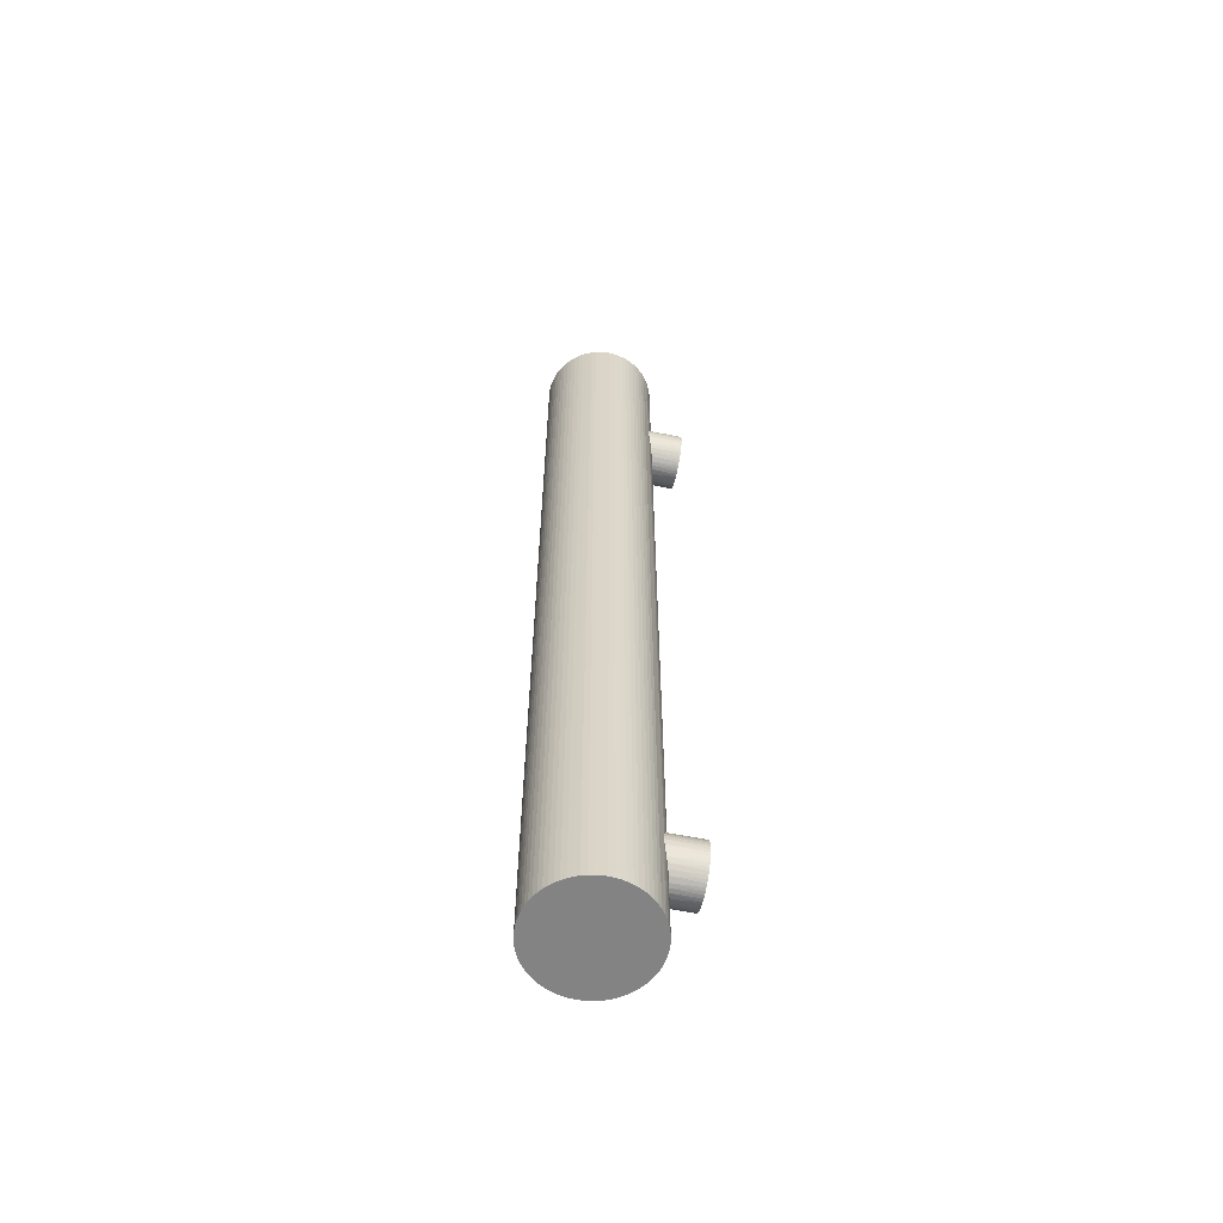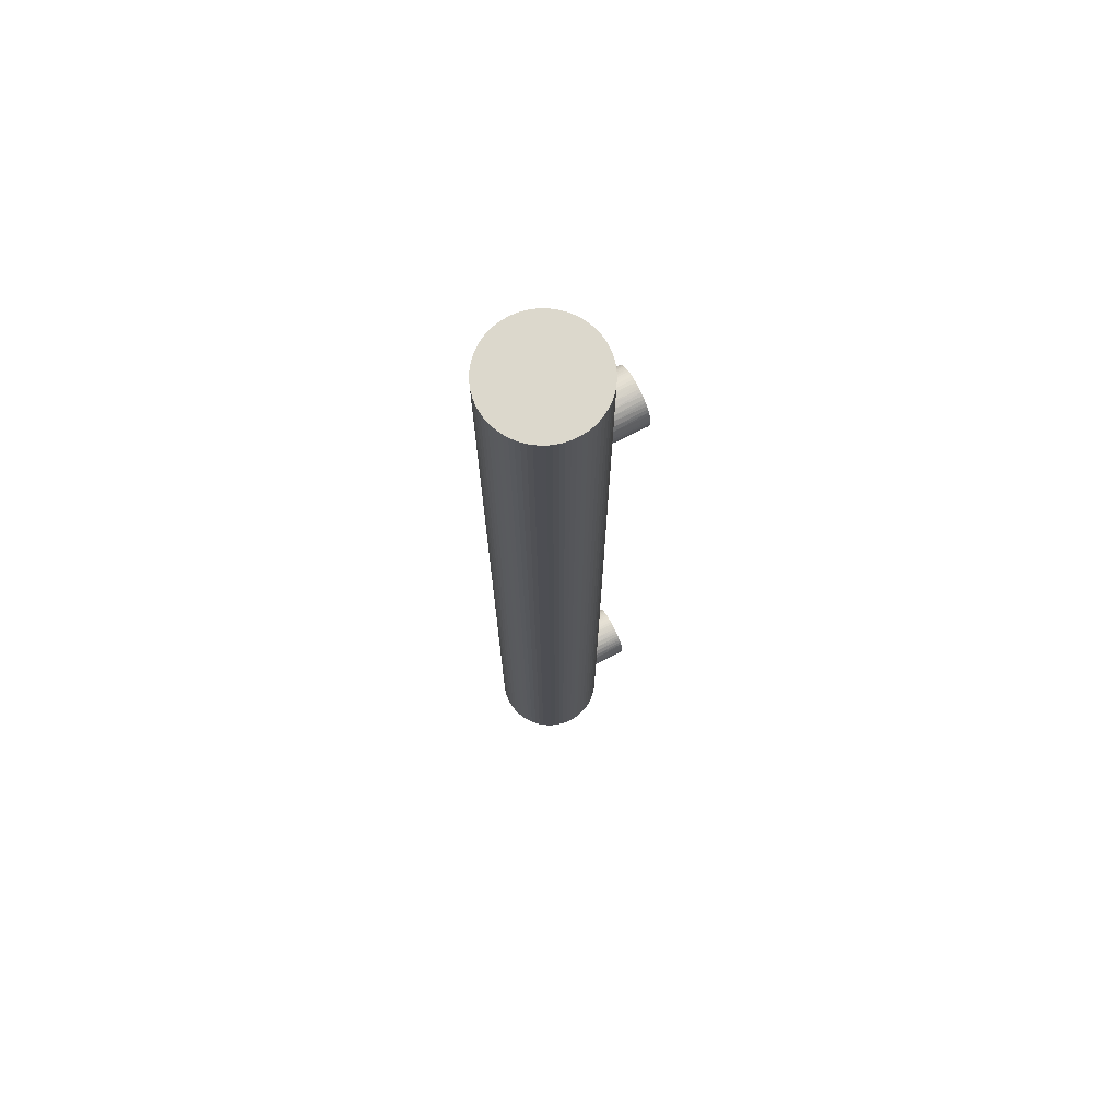
<metadata>
{"format":"obj","ext":"obj","renderer":"f3d","projection":"perspective","resolution":1024,"background":"white","views":[{"elev":-61.1,"azim":-11.6,"up":"+Z"},{"elev":72.7,"azim":-27.4,"up":"+Z"}]}
</metadata>
<code>
v 0.766 -0.6428 0
v 0.5736 -0.8192 0
v 0.8192 -0.5736 0
v -0.7071 0.7071 0
v -0.6428 0.766 0
v -0.5736 0.8192 0
v -0.766 0.6428 0
v 0.866 -0.5 0
v -0.5 0.866 0
v -0.4226 0.9063 0
v -0.6428 -0.766 0
v -0.7071 -0.7071 0
v -0.5 -0.866 0
v -0.5736 -0.8192 0
v 0.9063 -0.4226 0
v 0.9397 -0.342 0
v -0.342 0.9397 0
v -0.2588 0.9659 0
v -0.8192 -0.5736 0
v -0.866 -0.5 0
v -0.9063 -0.4226 0
v -0.766 -0.6428 0
v 0.9659 -0.2588 0
v 0.9848 -0.1736 0
v -0.4226 -0.9063 0
v -0.1736 0.9848 0
v 0.9962 -0.08716 0
v -0.08716 0.9962 0
v -0.9397 -0.342 0
v -0.342 -0.9397 0
v -0.2588 -0.9659 0
v -0.9659 -0.2588 0
v 6.123e-17 1 0
v 0.08716 0.9962 0
v 1 -2.449e-16 0
v -0.1736 -0.9848 0
v -0.9848 -0.1736 0
v -0.08716 -0.9962 0
v -0.9962 -0.08716 0
v 0.1736 0.9848 0
v 0.2588 0.9659 0
v -2.848e-15 -1 0
v 0.9962 0.08716 0
v 0.9659 0.2588 0
v 0.9848 0.1736 0
v 0.08716 -0.9962 0
v -1 1.455e-15 0
v 0.9397 0.342 0
v 0.9063 0.4226 0
v 0.342 0.9397 0
v 0.4226 0.9063 0
v -0.9962 0.08716 0
v -0.9848 0.1736 0
v 0.5 0.866 0
v 0.1736 -0.9848 0
v 0.2588 -0.9659 0
v 0.866 0.5 0
v 0.8192 0.5736 0
v -0.9659 0.2588 0
v 0.766 0.6428 0
v -0.9397 0.342 0
v 0.6428 0.766 0
v 0.4226 -0.9063 0
v 0.5736 0.8192 0
v 0.342 -0.9397 0
v -0.9063 0.4226 0
v 0.7071 0.7071 0
v 0.5 -0.866 0
v -0.866 0.5 0
v -0.8192 0.5736 0
v 0.6428 -0.766 0
v 0.7071 -0.7071 0
v 0.08716 -0.9962 17.38
v 0.1736 -0.9848 17.38
v 1 -1.837e-16 1.25
v 0.2588 -0.9659 17.38
v 0.9944 0.106 1.261
v 0.342 -0.9397 17.38
v 0.9806 0.1958 1.29
v 0.4226 -0.9063 17.38
v 0.9627 0.2705 1.33
v 0.5 -0.866 17.38
v 0.9419 0.336 1.38
v 0.866 -0.5 1.75
v 1 -1.837e-16 14.5
v 1 -2.449e-16 2.25
v 0.9982 0.06012 2.246
v 0.8727 -0.4883 1.643
v 0.5736 -0.8192 17.38
v 0.9195 0.393 1.441
v 0.8884 -0.459 1.552
v 0.9084 -0.4182 1.476
v 0.6428 -0.766 17.38
v 0.9982 0.06012 15.5
v 1 -2.449e-16 17.38
v 1 -2.449e-16 15.5
v 0.9944 0.106 14.51
v 0.9933 0.1152 2.237
v 0.93 -0.3677 1.411
v 0.7071 -0.7071 17.38
v 0.879 0.4769 1.6
v 0.8978 0.4404 1.513
v 0.9517 -0.3071 1.355
v 0.8672 0.4979 1.704
v 0.9962 0.08716 17.38
v 0.9933 0.1152 15.49
v 0.8682 0.4962 1.812
v 0.766 -0.6428 17.38
v 0.9721 -0.2344 1.308
v 0.9806 0.1958 14.54
v 0.9763 0.2165 2.201
v 0.866 -0.5 15
v 0.8192 -0.5736 17.38
v 0.9848 0.1736 17.38
v 0.8697 -0.4936 1.829
v 0.9627 0.2705 14.58
v 0.9518 0.3066 2.145
v 0.9892 -0.1463 1.272
v 0.8727 -0.4883 14.89
v 0.9659 0.2588 17.38
v 0.9763 0.2165 15.45
v 0.8791 -0.4767 1.901
v 0.9419 0.336 14.63
v 0.9278 0.3731 2.083
v 0.8884 -0.459 14.8
v 0.8969 -0.4423 1.983
v 0.9195 0.393 14.69
v 0.9091 0.4166 2.027
v 0.9971 -0.07644 1.256
v 0.866 -0.5 17.38
v 0.8697 -0.4936 15.08
v 0.8791 -0.4767 15.15
v 0.9397 0.342 17.38
v 0.9518 0.3066 15.39
v 0.8969 -0.4423 15.23
v 0.9084 -0.4182 14.73
v 0.8978 0.4404 14.76
v 0.9174 -0.3979 2.053
v 0.8911 0.4538 1.96
v 0.879 0.4769 14.85
v 0.8768 0.4809 1.887
v 0.93 -0.3677 14.66
v 0.9063 0.4226 17.38
v 0.9278 0.3731 15.33
v 0.9091 0.4166 15.28
v 0.8911 0.4538 15.21
v 0.9389 -0.3442 2.113
v 0.9063 -0.4226 17.38
v 0.9174 -0.3979 15.3
v 0.8672 0.4979 14.95
v 0.866 0.5 17.38
v 0.9517 -0.3071 14.61
v 0.96 -0.2801 2.164
v 0.8768 0.4809 15.14
v 0.8682 0.4962 15.06
v 0.9397 -0.342 17.38
v 0.9389 -0.3442 15.36
v 0.8192 0.5736 17.38
v 0.96 -0.2801 15.41
v 0.9721 -0.2344 14.56
v 0.9792 -0.2031 2.207
v 0.766 0.6428 17.38
v 0.9659 -0.2588 17.38
v 0.7071 0.7071 17.38
v 0.9892 -0.1463 14.52
v 0.994 -0.1098 2.238
v 0.9848 -0.1736 17.38
v 0.9792 -0.2031 15.46
v 0.6428 0.766 17.38
v 0.9971 -0.07644 14.51
v 0.9962 -0.08716 17.38
v 0.994 -0.1098 15.49
v 0.5736 0.8192 17.38
v 0.5 0.866 17.38
v 0.4226 0.9063 17.38
v 0.342 0.9397 17.38
v 0.2588 0.9659 17.38
v 0.1736 0.9848 17.38
v 0.08716 0.9962 17.38
v 6.123e-17 1 17.38
v -0.08716 0.9962 17.38
v -0.1736 0.9848 17.38
v -0.2588 0.9659 17.38
v -0.342 0.9397 17.38
v -0.4226 0.9063 17.38
v -0.5 0.866 17.38
v -0.5736 0.8192 17.38
v -0.6428 0.766 17.38
v -0.7071 0.7071 17.38
v -0.766 0.6428 17.38
v -0.8192 0.5736 17.38
v -0.866 0.5 17.38
v -0.9063 0.4226 17.38
v -0.9397 0.342 17.38
v -0.9659 0.2588 17.38
v -0.9848 0.1736 17.38
v -0.9962 0.08716 17.38
v -1 1.455e-15 17.38
v -0.9962 -0.08716 17.38
v -0.9848 -0.1736 17.38
v -0.9659 -0.2588 17.38
v -0.9397 -0.342 17.38
v -0.9063 -0.4226 17.38
v -0.866 -0.5 17.38
v -0.8192 -0.5736 17.38
v -0.766 -0.6428 17.38
v -0.7071 -0.7071 17.38
v -0.6428 -0.766 17.38
v -0.5736 -0.8192 17.38
v -0.5 -0.866 17.38
v -0.4226 -0.9063 17.38
v -0.342 -0.9397 17.38
v -0.2588 -0.9659 17.38
v -0.1736 -0.9848 17.38
v -0.08716 -0.9962 17.38
v -2.848e-15 -1 17.38
v 1.5 0.3117 15.39
v 1.5 0.3536 15.35
v 1.5 -0.4719 15.17
v 1.5 -0.4505 15.22
v 1.5 -0.4875 15.11
v 1.5 0.266 15.42
v 1.5 -0.4969 15.06
v 1.5 0.05598 14.5
v 1.5 -1.225e-16 14.5
v 1.5 0.2169 15.45
v 1.5 -0.5 15
v 1.5 -0.4969 14.94
v 1.5 0.1113 14.51
v 1.5 0.1651 15.47
v 1.5 0.1651 14.53
v 1.5 -0.4875 14.89
v 1.5 0.1113 15.49
v 1.5 -0.4719 14.83
v 1.5 0.2169 14.55
v 1.5 -0.4505 14.78
v 1.5 0.05598 15.5
v 1.5 0.266 14.58
v 1.5 6.123e-17 15.5
v 1.5 -0.4234 14.73
v 1.5 0.3117 14.61
v 1.5 -0.3909 14.69
v 1.5 -0.05598 15.5
v 1.5 -0.3536 14.65
v 1.5 0.3536 14.65
v 1.5 0.3909 14.69
v 1.5 -0.3117 14.61
v 1.5 -0.1113 15.49
v 1.5 0.4234 14.73
v 1.5 -0.266 14.58
v 1.5 0.4505 14.78
v 1.5 -0.1651 15.47
v 1.5 -0.2169 14.55
v 1.5 0.4719 14.83
v 1.5 0.4875 14.89
v 1.5 -0.2169 15.45
v 1.5 -0.1651 14.53
v 1.5 0.4969 14.94
v 1.5 -0.266 15.42
v 1.5 -0.1113 14.51
v 1.5 0.5 15
v 1.5 -0.05598 14.5
v 1.5 0.4969 15.06
v 1.5 -0.3117 15.39
v 1.5 0.4875 15.11
v 1.5 -0.3536 15.35
v 1.5 0.4719 15.17
v 1.5 -0.3909 15.31
v 1.5 0.4505 15.22
v 1.5 -0.4234 15.27
v 1.5 0.4234 15.27
v 1.5 0.3909 15.31
v 1.5 0.3117 2.141
v 1.5 0.3536 2.104
v 1.5 -0.4719 1.915
v 1.5 -0.4505 1.967
v 1.5 -0.4875 1.861
v 1.5 0.266 2.173
v 1.5 -0.4969 1.806
v 1.5 0.05598 1.253
v 1.5 -1.225e-16 1.25
v 1.5 0.2169 2.2
v 1.5 -0.5 1.75
v 1.5 -0.4969 1.694
v 1.5 0.1113 1.263
v 1.5 0.1651 2.222
v 1.5 0.1651 1.278
v 1.5 -0.4875 1.639
v 1.5 0.1113 2.237
v 1.5 -0.4719 1.585
v 1.5 0.2169 1.3
v 1.5 -0.4505 1.533
v 1.5 0.05598 2.247
v 1.5 0.266 1.327
v 1.5 6.123e-17 2.25
v 1.5 -0.4234 1.484
v 1.5 0.3117 1.359
v 1.5 -0.3909 1.438
v 1.5 -0.05598 2.247
v 1.5 -0.3536 1.396
v 1.5 0.3536 1.396
v 1.5 0.3909 1.438
v 1.5 -0.3117 1.359
v 1.5 -0.1113 2.237
v 1.5 0.4234 1.484
v 1.5 -0.266 1.327
v 1.5 0.4505 1.533
v 1.5 -0.1651 2.222
v 1.5 -0.2169 1.3
v 1.5 0.4719 1.585
v 1.5 0.4875 1.639
v 1.5 -0.2169 2.2
v 1.5 -0.1651 1.278
v 1.5 0.4969 1.694
v 1.5 -0.266 2.173
v 1.5 -0.1113 1.263
v 1.5 0.5 1.75
v 1.5 -0.05598 1.253
v 1.5 0.4969 1.806
v 1.5 -0.3117 2.141
v 1.5 0.4875 1.861
v 1.5 -0.3536 2.104
v 1.5 0.4719 1.915
v 1.5 -0.3909 2.062
v 1.5 0.4505 1.967
v 1.5 -0.4234 2.016
v 1.5 0.4234 2.016
v 1.5 0.3909 2.062
v 1.5 0.4875 15.11
v 1.5 0.4719 15.17
v 1.5 -0.2169 14.55
v 1.5 -0.1651 14.53
v 1.5 -0.3909 15.31
v 1.5 -0.3117 15.39
v 1.5 -0.3536 15.35
v 1.5 0.5 15
v 1.5 0.4969 15.06
v 1.5 -0.1113 14.51
v 1.5 -0.05598 14.5
v 1.5 -0.2169 15.45
v 1.5 -0.266 15.42
v 1.5 0.4875 14.89
v 1.5 0.4969 14.94
v 1.5 -0.1651 15.47
v 1.5 -1.225e-16 14.5
v 1.5 0.1113 14.51
v 1.5 0.05598 14.5
v 1.5 -0.4719 15.17
v 1.5 -0.4234 15.27
v 1.5 -0.4505 15.22
v 1.5 0.2169 14.55
v 1.5 0.1651 14.53
v 1.5 0.4505 14.78
v 1.5 0.4719 14.83
v 1.5 0.4234 14.73
v 1.5 -0.4969 15.06
v 1.5 -0.4875 15.11
v 1.5 6.123e-17 15.5
v 1.5 -0.05598 15.5
v 1.5 -0.1113 15.49
v 1.5 0.3536 14.65
v 1.5 0.266 14.58
v 1.5 0.3117 14.61
v 1.5 0.3909 14.69
v 1.5 0.1113 15.49
v 1.5 0.05598 15.5
v 1.5 0.1651 15.47
v 1.5 -0.5 15
v 1.5 -0.4719 14.83
v 1.5 -0.4969 14.94
v 1.5 -0.4875 14.89
v 1.5 0.2169 15.45
v 1.5 -0.4234 14.73
v 1.5 -0.4505 14.78
v 1.5 0.3536 15.35
v 1.5 0.3117 15.39
v 1.5 0.266 15.42
v 1.5 0.3909 15.31
v 1.5 -0.3117 14.61
v 1.5 -0.3909 14.69
v 1.5 -0.3536 14.65
v 1.5 0.4234 15.27
v 1.5 0.4505 15.22
v 1.5 -0.266 14.58
v 1.5 0.4875 1.861
v 1.5 0.4719 1.915
v 1.5 -0.2169 1.3
v 1.5 -0.3909 2.062
v 1.5 -0.3117 2.141
v 1.5 -0.3536 2.104
v 1.5 0.5 1.75
v 1.5 0.4969 1.806
v 1.5 -0.1113 1.263
v 1.5 -0.05598 1.253
v 1.5 -0.2169 2.2
v 1.5 -0.266 2.173
v 1.5 0.4875 1.639
v 1.5 0.4969 1.694
v 1.5 -0.1651 2.222
v 1.5 -1.225e-16 1.25
v 1.5 0.1113 1.263
v 1.5 0.05598 1.253
v 1.5 -0.4719 1.915
v 1.5 -0.4234 2.016
v 1.5 -0.4505 1.967
v 1.5 0.2169 1.3
v 1.5 0.4505 1.533
v 1.5 0.4719 1.585
v 1.5 0.4234 1.484
v 1.5 -0.4969 1.806
v 1.5 -0.4875 1.861
v 1.5 6.123e-17 2.25
v 1.5 -0.05598 2.247
v 1.5 -0.1113 2.237
v 1.5 0.3909 1.438
v 1.5 0.1113 2.237
v 1.5 0.05598 2.247
v 1.5 0.1651 2.222
v 1.5 -0.5 1.75
v 1.5 -0.4719 1.585
v 1.5 -0.4969 1.694
v 1.5 -0.4875 1.639
v 1.5 0.2169 2.2
v 1.5 -0.4234 1.484
v 1.5 -0.4505 1.533
v 1.5 0.3536 2.104
v 1.5 0.3117 2.141
v 1.5 0.266 2.173
v 1.5 0.3909 2.062
v 1.5 -0.3909 1.438
v 1.5 0.4234 2.016
v 1.5 0.4505 1.967
f 1 2 3
f 4 5 6
f 7 4 6
f 2 7 6
f 2 6 8
f 3 2 8
f 6 9 10
f 11 12 13
f 14 11 13
f 15 8 16
f 8 6 17
f 6 10 17
f 16 8 17
f 16 17 18
f 19 20 21
f 22 19 21
f 12 22 21
f 23 16 24
f 25 13 21
f 16 18 24
f 13 12 21
f 18 26 27
f 24 18 27
f 27 26 28
f 25 21 29
f 30 25 31
f 25 29 32
f 28 33 34
f 35 27 34
f 27 28 34
f 25 32 36
f 31 25 36
f 36 32 37
f 36 37 38
f 38 37 39
f 34 40 41
f 35 34 41
f 38 39 42
f 43 35 44
f 45 43 44
f 42 39 46
f 39 47 46
f 48 44 49
f 41 50 51
f 47 52 53
f 41 51 54
f 55 46 56
f 57 49 58
f 46 47 59
f 56 46 59
f 47 53 59
f 49 44 60
f 58 49 60
f 56 59 61
f 41 54 62
f 56 61 63
f 60 44 62
f 54 64 62
f 65 56 63
f 35 41 62
f 44 35 62
f 63 61 66
f 60 62 67
f 63 66 68
f 66 69 70
f 68 66 7
f 66 70 7
f 2 68 7
f 71 2 72
f 72 2 1
f 73 42 46
f 73 46 55
f 74 73 55
f 43 75 35
f 74 55 56
f 76 74 56
f 76 56 65
f 45 77 43
f 78 76 65
f 78 65 63
f 44 79 45
f 80 78 63
f 48 81 44
f 82 80 63
f 83 81 48
f 82 63 68
f 82 68 2
f 84 1 3
f 85 86 87
f 84 3 8
f 88 84 8
f 89 2 71
f 89 82 2
f 90 48 49
f 90 83 48
f 91 8 15
f 91 88 8
f 92 91 15
f 93 71 72
f 94 95 96
f 93 89 71
f 97 87 98
f 99 15 16
f 97 85 87
f 99 92 15
f 100 72 1
f 101 49 57
f 101 102 49
f 100 93 72
f 23 103 16
f 104 101 57
f 105 94 106
f 105 95 94
f 58 107 104
f 108 100 1
f 58 104 57
f 24 109 23
f 110 98 111
f 110 97 98
f 112 108 1
f 112 113 108
f 114 105 106
f 112 84 115
f 112 1 84
f 116 111 117
f 116 110 111
f 27 118 24
f 60 107 58
f 119 112 115
f 120 114 121
f 119 115 122
f 123 117 124
f 123 116 117
f 125 119 122
f 125 122 126
f 127 123 124
f 127 124 128
f 129 118 27
f 130 131 132
f 130 112 131
f 133 120 134
f 130 113 112
f 135 130 132
f 136 125 126
f 137 127 128
f 136 126 138
f 137 128 139
f 35 129 27
f 140 137 139
f 140 139 141
f 75 129 35
f 142 136 138
f 143 133 144
f 143 145 146
f 143 144 145
f 142 138 147
f 148 135 149
f 148 130 135
f 150 107 60
f 150 140 141
f 150 141 107
f 151 143 146
f 152 147 153
f 152 142 147
f 151 154 155
f 151 146 154
f 156 149 157
f 156 148 149
f 158 151 155
f 158 155 150
f 159 156 157
f 160 153 161
f 162 150 60
f 162 158 150
f 160 152 153
f 163 156 159
f 164 162 60
f 164 60 67
f 165 161 166
f 165 160 161
f 167 163 168
f 169 164 67
f 169 67 62
f 169 62 64
f 170 166 86
f 170 165 166
f 171 167 172
f 85 170 86
f 173 169 64
f 174 64 54
f 95 171 96
f 174 54 51
f 172 96 171
f 168 172 167
f 159 168 163
f 103 99 16
f 109 103 23
f 118 109 24
f 174 173 64
f 77 75 43
f 79 77 45
f 81 79 44
f 102 90 49
f 134 144 133
f 121 134 120
f 106 121 114
f 175 174 51
f 176 51 50
f 176 50 41
f 176 175 51
f 177 176 41
f 178 41 40
f 178 40 34
f 178 177 41
f 179 178 34
f 180 34 33
f 180 33 28
f 180 179 34
f 181 180 28
f 182 28 26
f 182 26 18
f 182 181 28
f 183 18 17
f 183 182 18
f 184 17 10
f 184 183 17
f 185 184 10
f 186 185 10
f 186 10 9
f 186 9 6
f 187 6 5
f 187 186 6
f 188 187 5
f 189 188 5
f 189 5 4
f 189 4 7
f 190 189 7
f 191 190 7
f 191 7 70
f 191 70 69
f 192 191 69
f 192 69 66
f 193 192 66
f 194 193 66
f 194 66 61
f 194 61 59
f 195 194 59
f 196 195 59
f 196 59 53
f 196 53 52
f 197 196 52
f 197 52 47
f 198 197 47
f 199 198 47
f 199 47 39
f 199 39 37
f 200 199 37
f 200 37 32
f 201 200 32
f 202 201 32
f 202 32 29
f 202 29 21
f 203 202 21
f 204 21 20
f 204 203 21
f 204 20 19
f 205 204 19
f 205 19 22
f 206 22 12
f 206 205 22
f 207 12 11
f 207 206 12
f 208 11 14
f 208 207 11
f 209 14 13
f 209 208 14
f 210 209 13
f 210 13 25
f 211 210 25
f 212 211 25
f 212 25 30
f 212 30 31
f 213 212 31
f 213 31 36
f 214 213 36
f 214 36 38
f 215 214 38
f 215 38 42
f 216 215 42
f 73 216 42
f 217 218 134
f 219 220 135
f 221 132 131
f 222 134 121
f 221 219 132
f 222 217 134
f 223 221 131
f 223 131 112
f 224 85 97
f 224 225 85
f 226 222 121
f 227 223 112
f 228 112 119
f 229 224 97
f 228 227 112
f 230 121 106
f 230 226 121
f 231 229 97
f 232 228 119
f 233 106 94
f 231 97 110
f 233 230 106
f 234 119 125
f 234 232 119
f 235 231 110
f 235 110 116
f 236 125 136
f 236 234 125
f 237 94 96
f 238 235 116
f 237 233 94
f 239 237 96
f 240 236 136
f 241 238 116
f 241 116 123
f 242 136 142
f 242 240 136
f 243 96 172
f 243 239 96
f 244 142 152
f 245 241 123
f 244 242 142
f 246 123 127
f 246 245 123
f 247 244 152
f 248 243 172
f 249 127 137
f 250 152 160
f 250 247 152
f 249 246 127
f 251 249 137
f 252 248 172
f 252 172 168
f 253 160 165
f 254 137 140
f 253 250 160
f 254 251 137
f 255 140 150
f 256 252 168
f 255 254 140
f 257 253 165
f 258 255 150
f 259 256 168
f 260 165 170
f 259 168 159
f 260 257 165
f 261 150 155
f 262 170 85
f 262 260 170
f 261 258 150
f 225 262 85
f 263 261 155
f 264 259 159
f 264 159 157
f 265 155 154
f 265 263 155
f 266 264 157
f 267 154 146
f 268 266 157
f 268 157 149
f 267 265 154
f 269 146 145
f 269 267 146
f 270 149 135
f 270 268 149
f 271 269 145
f 272 145 144
f 272 271 145
f 220 270 135
f 218 144 134
f 218 272 144
f 219 135 132
f 273 274 117
f 275 276 126
f 277 122 115
f 278 117 111
f 277 275 122
f 278 273 117
f 279 277 115
f 279 115 84
f 280 75 77
f 280 281 75
f 282 278 111
f 283 279 84
f 284 84 88
f 285 280 77
f 284 283 84
f 286 111 98
f 286 282 111
f 287 285 77
f 288 284 88
f 289 98 87
f 287 77 79
f 289 286 98
f 290 88 91
f 290 288 88
f 291 287 79
f 291 79 81
f 292 91 92
f 292 290 91
f 293 87 86
f 294 291 81
f 293 289 87
f 295 293 86
f 296 292 92
f 297 294 81
f 297 81 83
f 298 92 99
f 298 296 92
f 299 86 166
f 299 295 86
f 300 99 103
f 301 297 83
f 300 298 99
f 302 83 90
f 302 301 83
f 303 300 103
f 304 299 166
f 305 90 102
f 306 103 109
f 306 303 103
f 305 302 90
f 307 305 102
f 308 304 166
f 308 166 161
f 309 109 118
f 310 102 101
f 309 306 109
f 310 307 102
f 311 101 104
f 312 308 161
f 311 310 101
f 313 309 118
f 314 311 104
f 315 312 161
f 316 118 129
f 315 161 153
f 316 313 118
f 317 104 107
f 318 129 75
f 318 316 129
f 317 314 104
f 281 318 75
f 319 317 107
f 320 315 153
f 320 153 147
f 321 107 141
f 321 319 107
f 322 320 147
f 323 141 139
f 324 322 147
f 324 147 138
f 323 321 141
f 325 139 128
f 325 323 139
f 326 138 126
f 326 324 138
f 327 325 128
f 328 128 124
f 328 327 128
f 276 326 126
f 274 124 117
f 274 328 124
f 275 126 122
f 113 89 108
f 187 188 189
f 187 189 190
f 187 190 89
f 130 187 89
f 130 89 113
f 185 186 187
f 210 207 208
f 210 208 209
f 156 130 148
f 184 187 130
f 184 185 187
f 184 130 156
f 183 184 156
f 203 204 205
f 203 205 206
f 203 206 207
f 167 156 163
f 203 210 211
f 167 183 156
f 203 207 210
f 171 182 183
f 171 183 167
f 181 182 171
f 202 203 211
f 213 211 212
f 95 180 181
f 95 181 171
f 201 202 211
f 214 201 211
f 214 211 213
f 200 201 214
f 177 178 179
f 215 200 214
f 177 179 180
f 199 200 215
f 120 95 105
f 216 199 215
f 120 105 114
f 73 199 216
f 73 198 199
f 143 120 133
f 175 176 177
f 196 197 198
f 174 175 177
f 76 73 74
f 158 143 151
f 195 198 73
f 195 73 76
f 195 196 198
f 162 120 143
f 162 143 158
f 194 195 76
f 169 120 162
f 80 194 76
f 169 173 174
f 80 76 78
f 169 180 95
f 169 95 120
f 169 177 180
f 193 194 80
f 169 174 177
f 164 169 162
f 82 193 80
f 191 192 193
f 190 193 82
f 190 191 193
f 190 82 89
f 100 89 93
f 108 89 100
f 329 330 331
f 329 331 332
f 333 334 335
f 336 337 329
f 336 329 332
f 336 332 338
f 336 338 339
f 340 341 334
f 342 343 336
f 342 336 339
f 344 340 334
f 342 339 345
f 346 345 347
f 348 333 349
f 348 349 350
f 348 334 333
f 351 346 352
f 353 354 342
f 355 345 346
f 356 348 357
f 355 342 345
f 355 353 342
f 355 346 351
f 358 359 360
f 358 360 344
f 358 344 334
f 361 351 362
f 361 362 363
f 361 364 355
f 361 355 351
f 365 366 358
f 367 356 368
f 367 334 348
f 367 358 334
f 367 348 356
f 367 365 358
f 369 370 371
f 372 368 370
f 372 367 368
f 372 370 369
f 373 369 374
f 375 372 369
f 375 376 377
f 375 377 372
f 378 375 369
f 379 380 381
f 382 369 373
f 382 378 369
f 382 373 380
f 383 380 379
f 383 382 380
f 331 379 384
f 330 383 379
f 330 379 331
f 385 386 387
f 385 387 313
f 388 389 390
f 391 392 385
f 391 385 313
f 391 313 393
f 391 393 394
f 395 396 389
f 397 398 391
f 397 391 394
f 399 395 389
f 397 394 400
f 401 400 402
f 403 388 404
f 403 404 405
f 403 389 388
f 406 401 287
f 407 408 397
f 409 400 401
f 410 403 411
f 409 397 400
f 409 407 397
f 409 401 406
f 412 413 414
f 412 414 399
f 412 399 389
f 301 406 294
f 301 294 297
f 301 415 409
f 301 409 406
f 416 417 412
f 418 410 419
f 418 389 403
f 418 412 389
f 418 403 410
f 418 416 412
f 420 421 422
f 423 419 421
f 423 418 419
f 423 421 420
f 424 420 425
f 426 423 420
f 426 427 428
f 426 428 423
f 429 426 420
f 303 430 300
f 431 420 424
f 431 429 420
f 431 424 430
f 432 430 303
f 432 431 430
f 387 303 306
f 386 432 303
f 386 303 387

</code>
